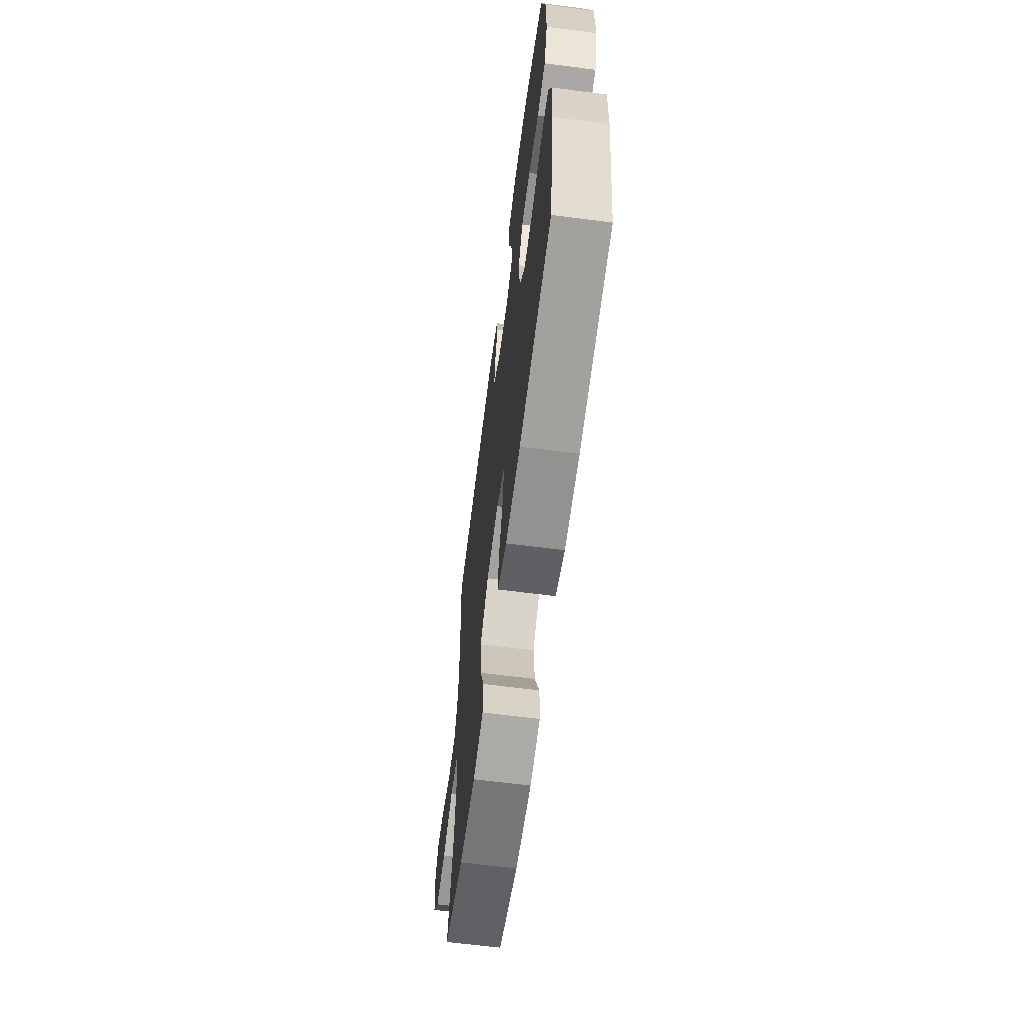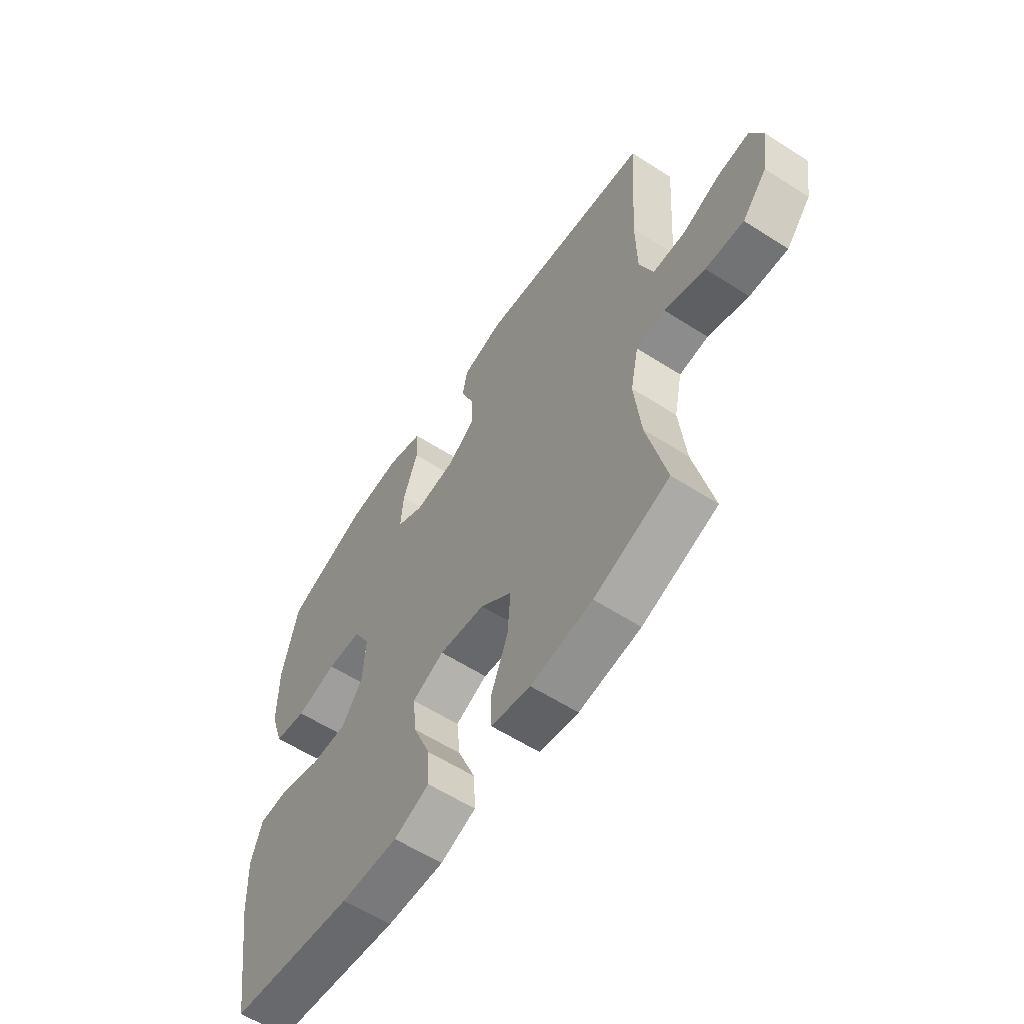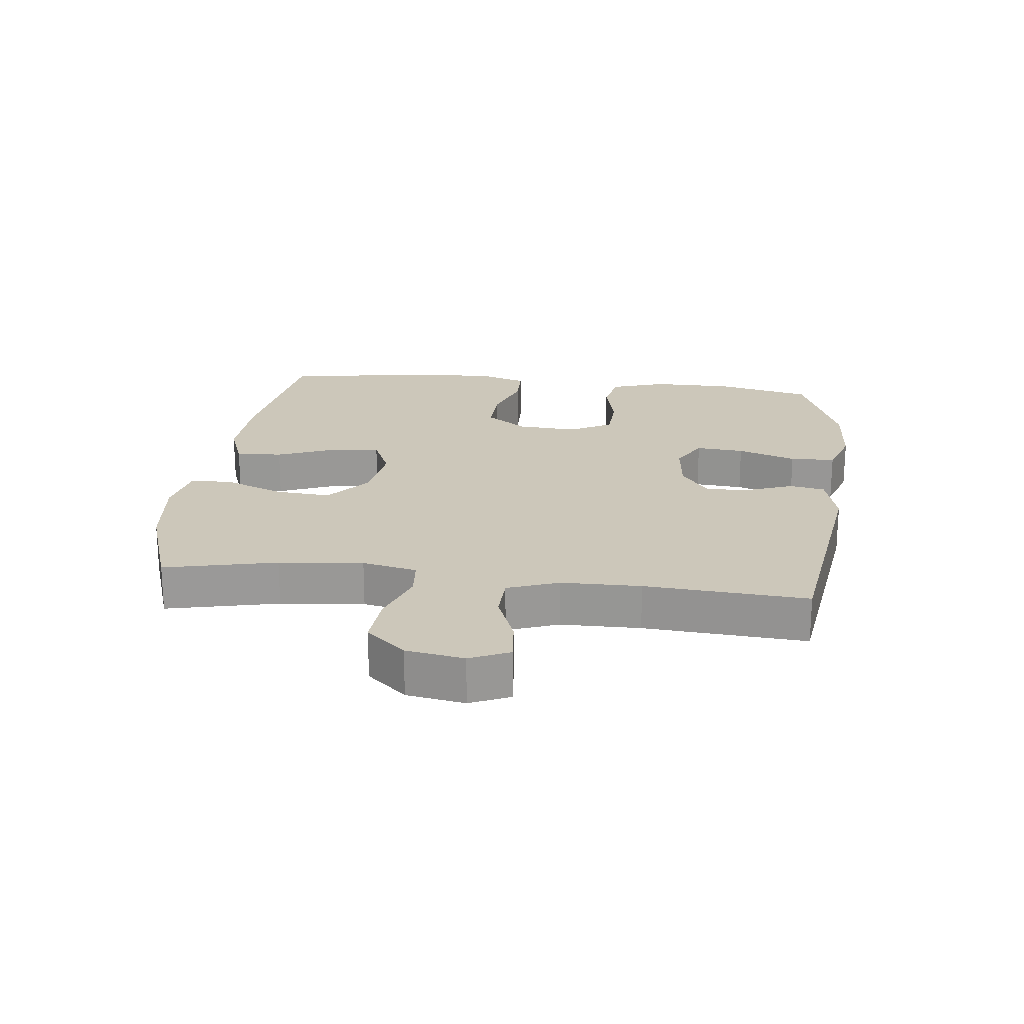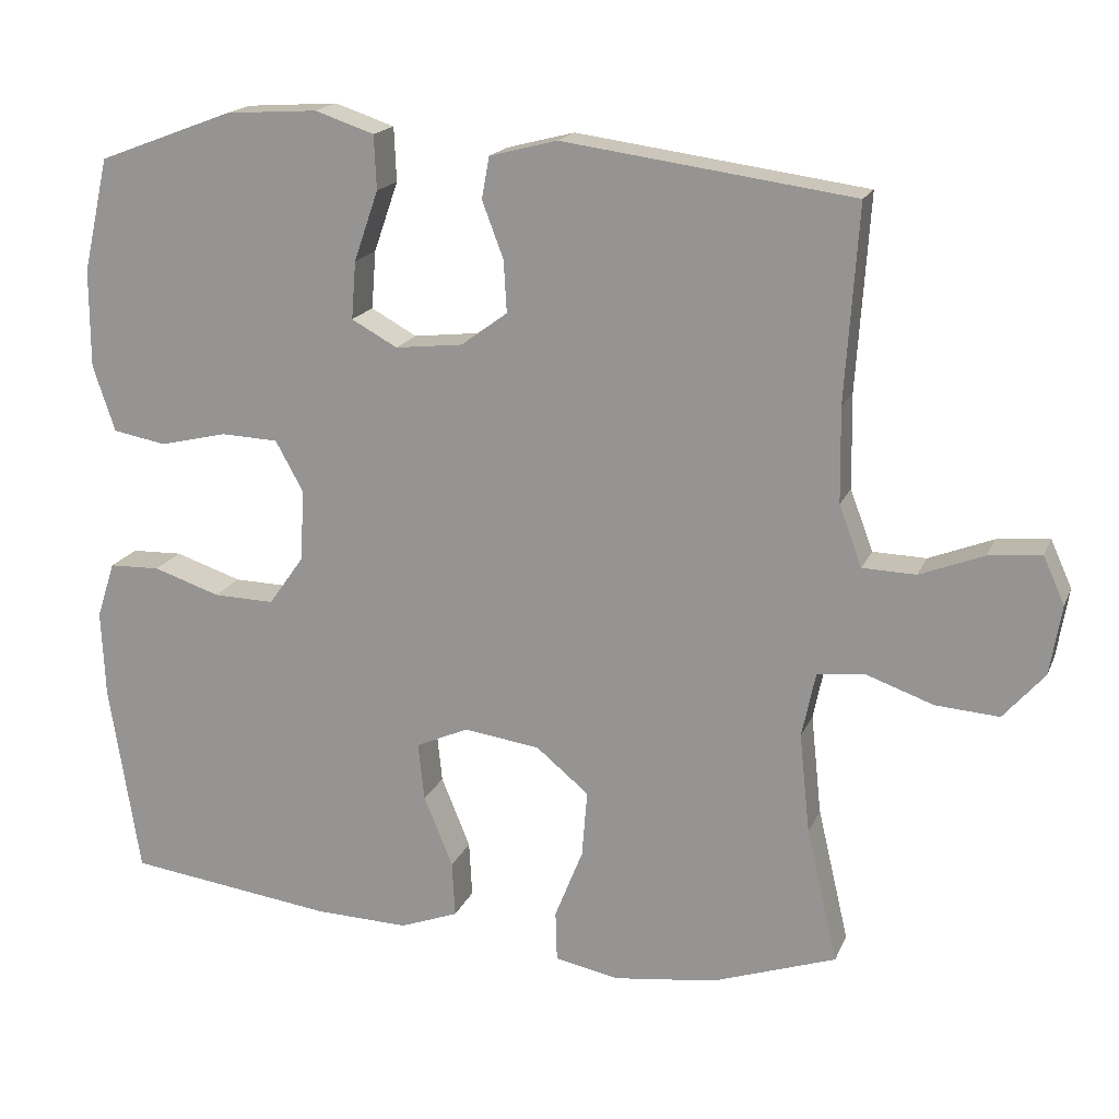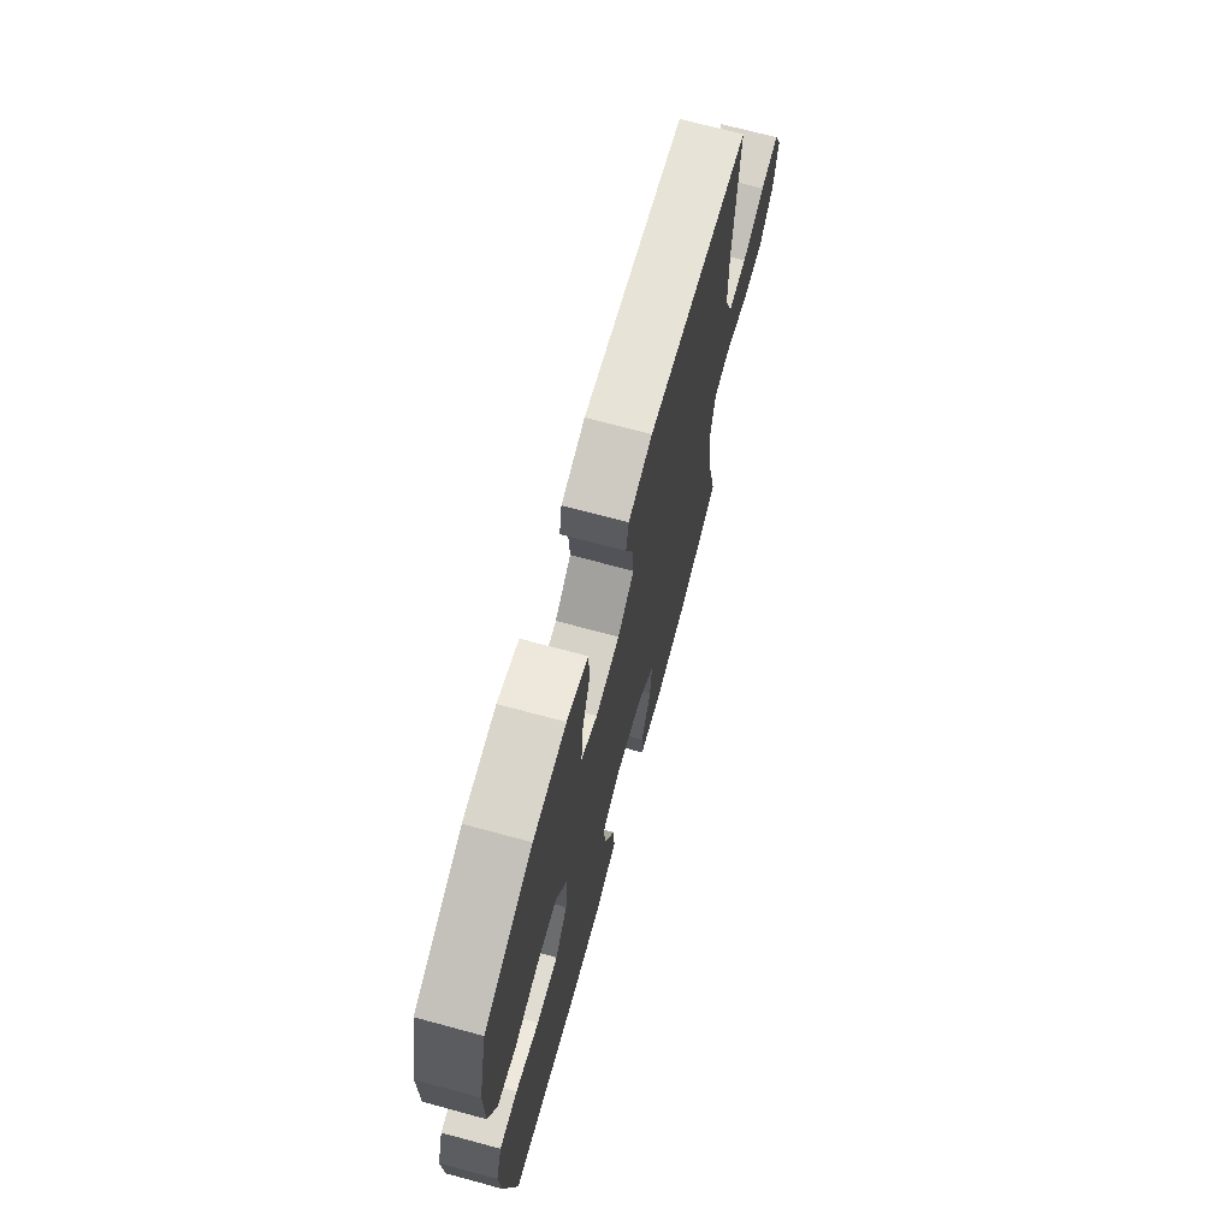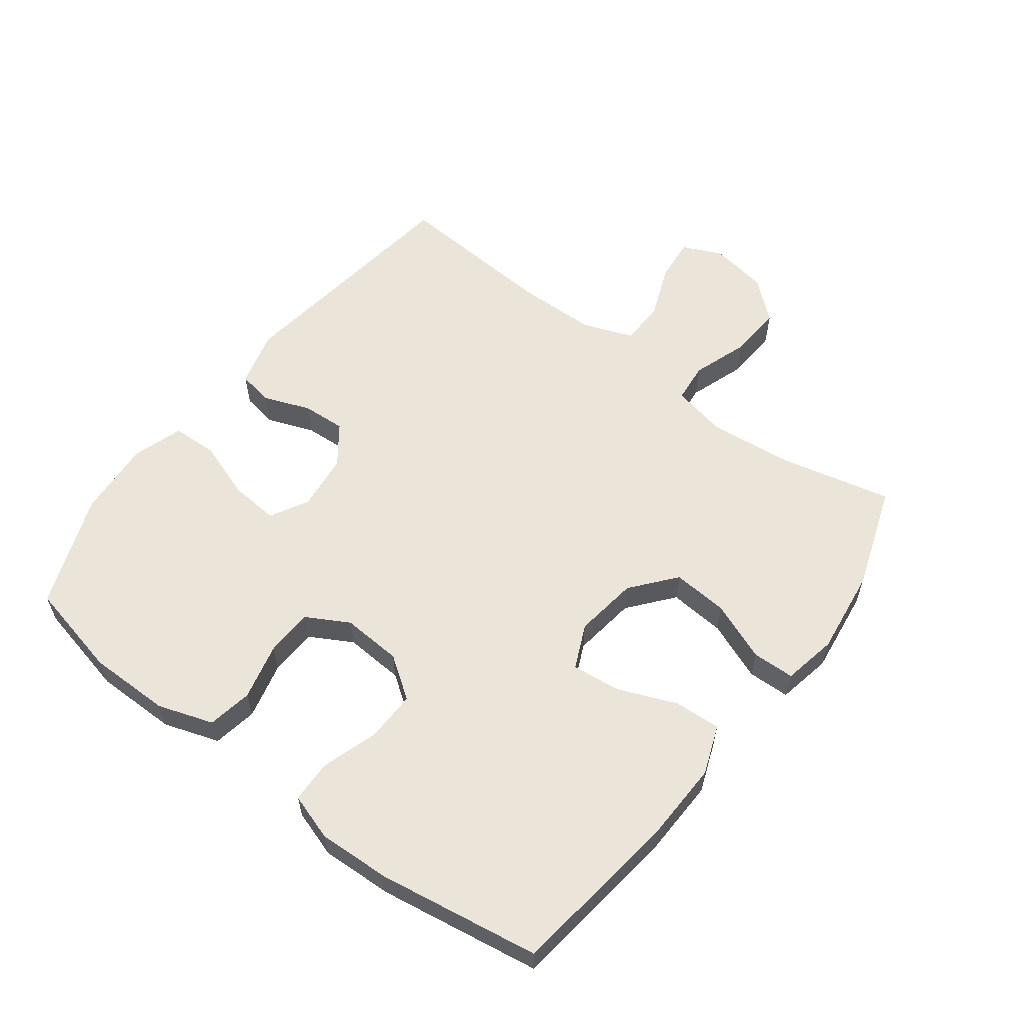
<metadata>
{"format":"obj","ext":"obj","renderer":"f3d","projection":"perspective","resolution":1024,"background":"white","views":[{"elev":-64.4,"azim":82.6,"up":"+Z"},{"elev":-59.5,"azim":-123.4,"up":"+Z"},{"elev":21.3,"azim":-83.1,"up":"+Y"},{"elev":17.8,"azim":-162.4,"up":"+Z"},{"elev":70.6,"azim":105.1,"up":"+Z"},{"elev":59.0,"azim":127.0,"up":"+Y"}]}
</metadata>
<code>
v -0.5 0.07 -0.5
v -0.459 0.07 -0.324
v -0.445 0.07 -0.192
v -0.463 0.07 -0.106
v -0.526 0.07 -0.1
v -0.614 0.07 -0.131
v -0.697 0.07 -0.137
v -0.751 0.07 -0.075
v -0.766 0.07 0.016
v -0.738 0.07 0.078
v -0.669 0.07 0.071
v -0.585 0.07 0.038
v -0.515 0.07 0.04
v -0.485 0.07 0.12
v -0.483 0.07 0.245
v -0.5 0.07 0.5
v -0.119 0.07 0.552
v -0.03 0.07 0.529
v -0.02 0.07 0.474
v -0.048 0.07 0.4
v -0.052 0.07 0.332
v 0.009 0.07 0.287
v 0.098 0.07 0.277
v 0.158 0.07 0.31
v 0.152 0.07 0.386
v 0.12 0.07 0.478
v 0.123 0.07 0.549
v 0.201 0.07 0.575
v 0.322 0.07 0.567
v 0.5 0.07 0.5
v 0.534 0.07 0.35
v 0.534 0.07 0.221
v 0.505 0.07 0.134
v 0.435 0.07 0.121
v 0.346 0.07 0.142
v 0.271 0.07 0.139
v 0.234 0.07 0.072
v 0.24 0.07 -0.022
v 0.286 0.07 -0.087
v 0.366 0.07 -0.085
v 0.454 0.07 -0.056
v 0.521 0.07 -0.058
v 0.545 0.07 -0.132
v 0.54 0.07 -0.246
v 0.5 0.07 -0.5
v 0.229 0.07 -0.536
v 0.105 0.07 -0.54
v 0.028 0.07 -0.511
v 0.032 0.07 -0.438
v 0.07 0.07 -0.345
v 0.078 0.07 -0.269
v 0.009 0.07 -0.238
v -0.091 0.07 -0.252
v -0.16 0.07 -0.309
v -0.153 0.07 -0.397
v -0.116 0.07 -0.49
v -0.118 0.07 -0.556
v -0.203 0.07 -0.573
v -0.337 0.07 -0.556
v -0.5 0 -0.5
v -0.459 0 -0.324
v -0.445 0 -0.192
v -0.463 0 -0.106
v -0.526 0 -0.1
v -0.614 0 -0.131
v -0.697 0 -0.137
v -0.751 0 -0.075
v -0.766 0 0.016
v -0.738 0 0.078
v -0.669 0 0.071
v -0.585 0 0.038
v -0.515 0 0.04
v -0.485 0 0.12
v -0.483 0 0.245
v -0.5 0 0.5
v -0.119 0 0.552
v -0.03 0 0.529
v -0.02 0 0.474
v -0.048 0 0.4
v -0.052 0 0.332
v 0.009 0 0.287
v 0.098 0 0.277
v 0.158 0 0.31
v 0.152 0 0.386
v 0.12 0 0.478
v 0.123 0 0.549
v 0.201 0 0.575
v 0.322 0 0.567
v 0.5 0 0.5
v 0.534 0 0.35
v 0.534 0 0.221
v 0.505 0 0.134
v 0.435 0 0.121
v 0.346 0 0.142
v 0.271 0 0.139
v 0.234 0 0.072
v 0.24 0 -0.022
v 0.286 0 -0.087
v 0.366 0 -0.085
v 0.454 0 -0.056
v 0.521 0 -0.058
v 0.545 0 -0.132
v 0.54 0 -0.246
v 0.5 0 -0.5
v 0.229 0 -0.536
v 0.105 0 -0.54
v 0.028 0 -0.511
v 0.032 0 -0.438
v 0.07 0 -0.345
v 0.078 0 -0.269
v 0.009 0 -0.238
v -0.091 0 -0.252
v -0.16 0 -0.309
v -0.153 0 -0.397
v -0.116 0 -0.49
v -0.118 0 -0.556
v -0.203 0 -0.573
v -0.337 0 -0.556
f 58 59 1 2
f 55 56 57 58
f 54 55 58 2
f 53 54 2 3
f 52 53 3 4
f 47 48 49 50
f 47 50 51
f 46 47 51
f 45 46 51
f 44 45 51
f 43 44 51 52
f 40 41 42 43
f 39 40 43 52
f 32 33 34 35
f 32 35 36
f 31 32 36
f 30 31 36
f 29 30 36
f 28 29 36 37
f 25 26 27 28
f 24 25 28 37
f 17 18 19 20
f 15 16 17 20
f 14 15 20 21
f 13 14 21 22
f 9 10 11 12
f 9 12 13
f 8 9 13
f 5 6 7 8
f 4 5 8 13
f 38 39 52 4
f 23 24 37 38
f 22 23 38
f 4 13 22 38
f 61 60 118 117
f 117 116 115 114
f 61 117 114 113
f 62 61 113 112
f 63 62 112 111
f 109 108 107 106
f 110 109 106
f 110 106 105
f 110 105 104
f 110 104 103
f 111 110 103 102
f 102 101 100 99
f 111 102 99 98
f 94 93 92 91
f 95 94 91
f 95 91 90
f 95 90 89
f 95 89 88
f 96 95 88 87
f 87 86 85 84
f 96 87 84 83
f 79 78 77 76
f 79 76 75 74
f 80 79 74 73
f 81 80 73 72
f 71 70 69 68
f 72 71 68
f 72 68 67
f 67 66 65 64
f 72 67 64 63
f 63 111 98 97
f 97 96 83 82
f 97 82 81
f 97 81 72 63
f 1 60 61 2
f 2 61 62 3
f 3 62 63 4
f 4 63 64 5
f 5 64 65 6
f 6 65 66 7
f 7 66 67 8
f 8 67 68 9
f 9 68 69 10
f 10 69 70 11
f 11 70 71 12
f 12 71 72 13
f 13 72 73 14
f 14 73 74 15
f 15 74 75 16
f 16 75 76 17
f 17 76 77 18
f 18 77 78 19
f 19 78 79 20
f 20 79 80 21
f 21 80 81 22
f 22 81 82 23
f 23 82 83 24
f 24 83 84 25
f 25 84 85 26
f 26 85 86 27
f 27 86 87 28
f 28 87 88 29
f 29 88 89 30
f 30 89 90 31
f 31 90 91 32
f 32 91 92 33
f 33 92 93 34
f 34 93 94 35
f 35 94 95 36
f 36 95 96 37
f 37 96 97 38
f 38 97 98 39
f 39 98 99 40
f 40 99 100 41
f 41 100 101 42
f 42 101 102 43
f 43 102 103 44
f 44 103 104 45
f 45 104 105 46
f 46 105 106 47
f 47 106 107 48
f 48 107 108 49
f 49 108 109 50
f 50 109 110 51
f 51 110 111 52
f 52 111 112 53
f 53 112 113 54
f 54 113 114 55
f 55 114 115 56
f 56 115 116 57
f 57 116 117 58
f 58 117 118 59
f 59 118 60 1

</code>
